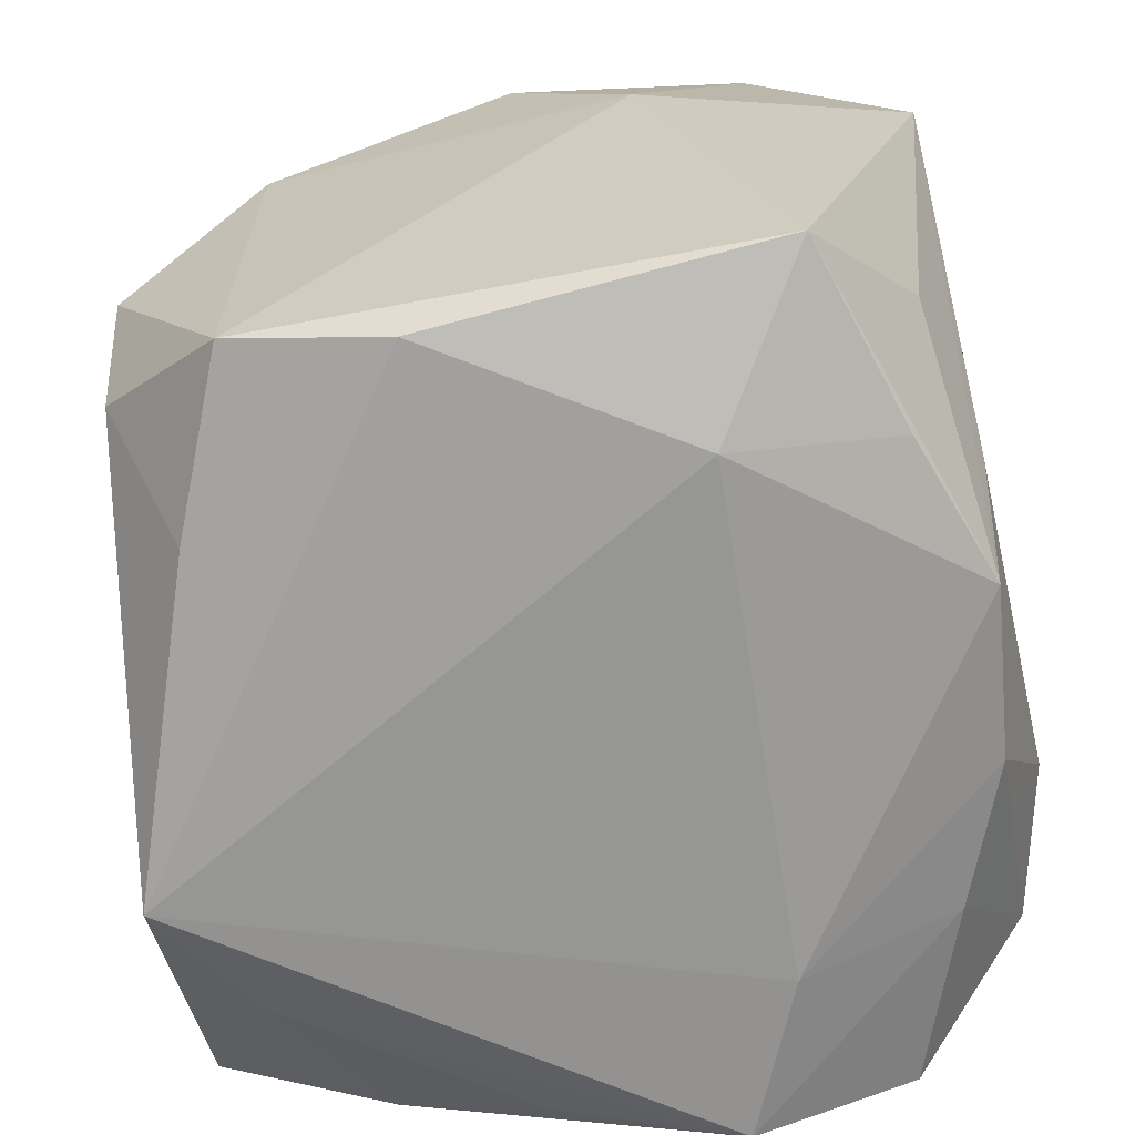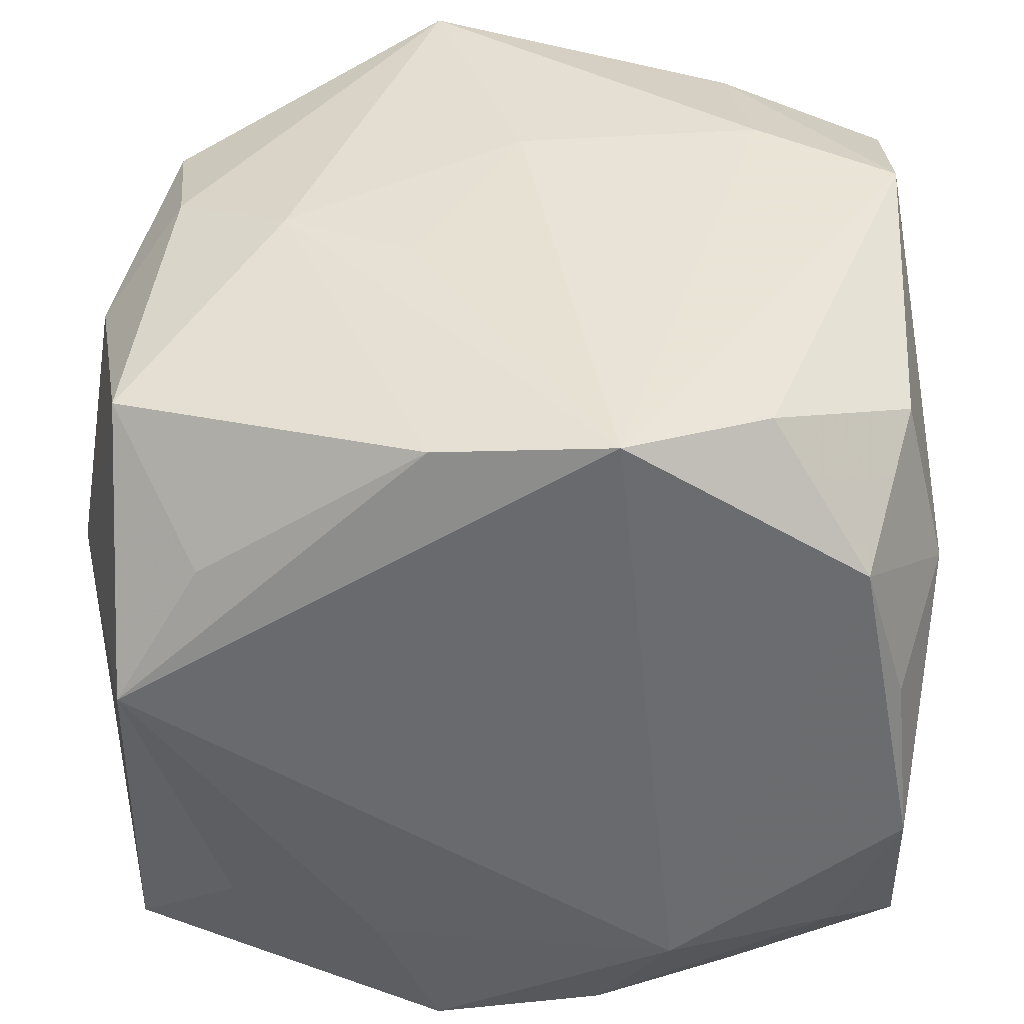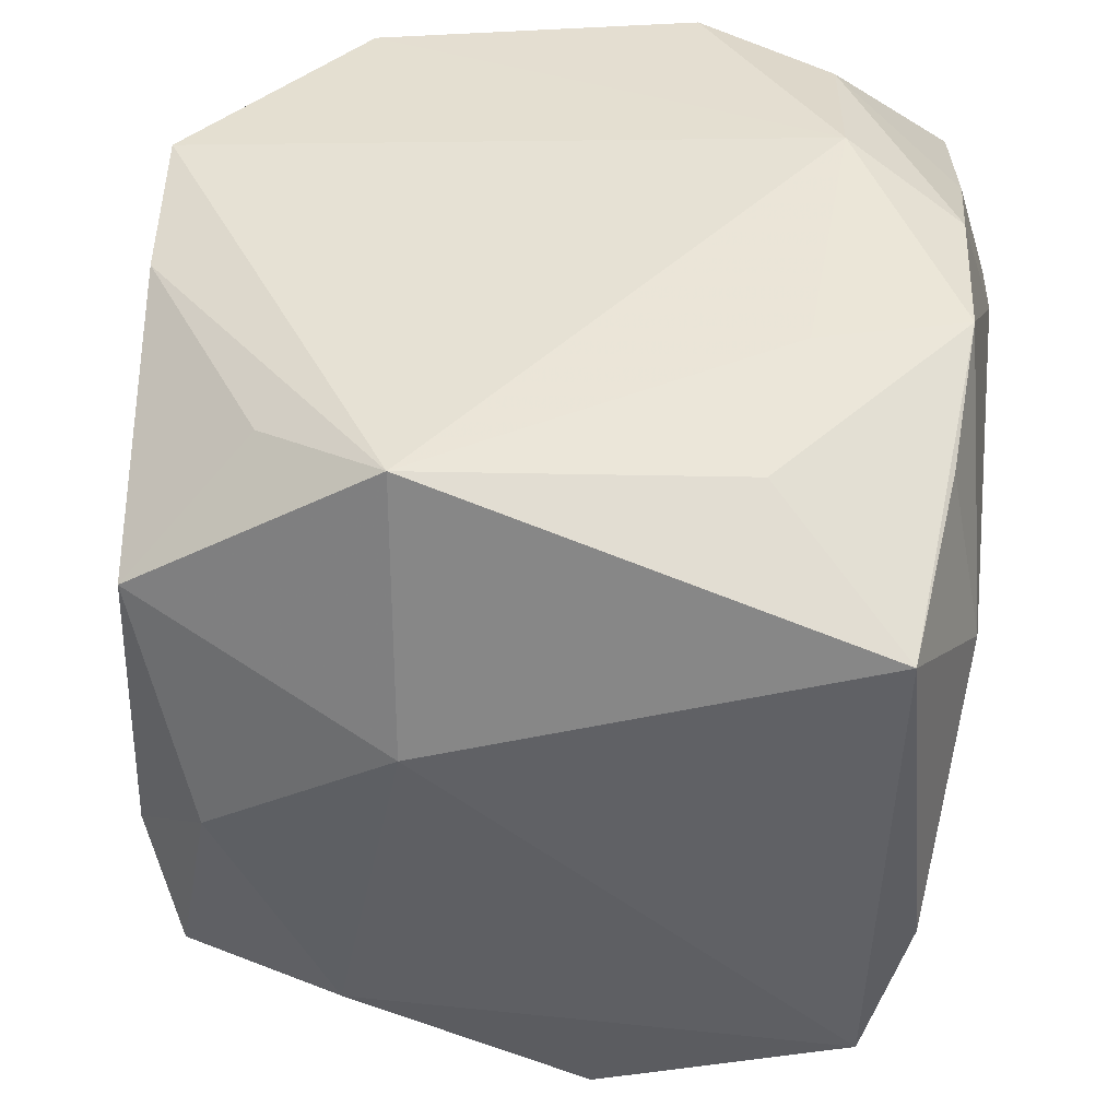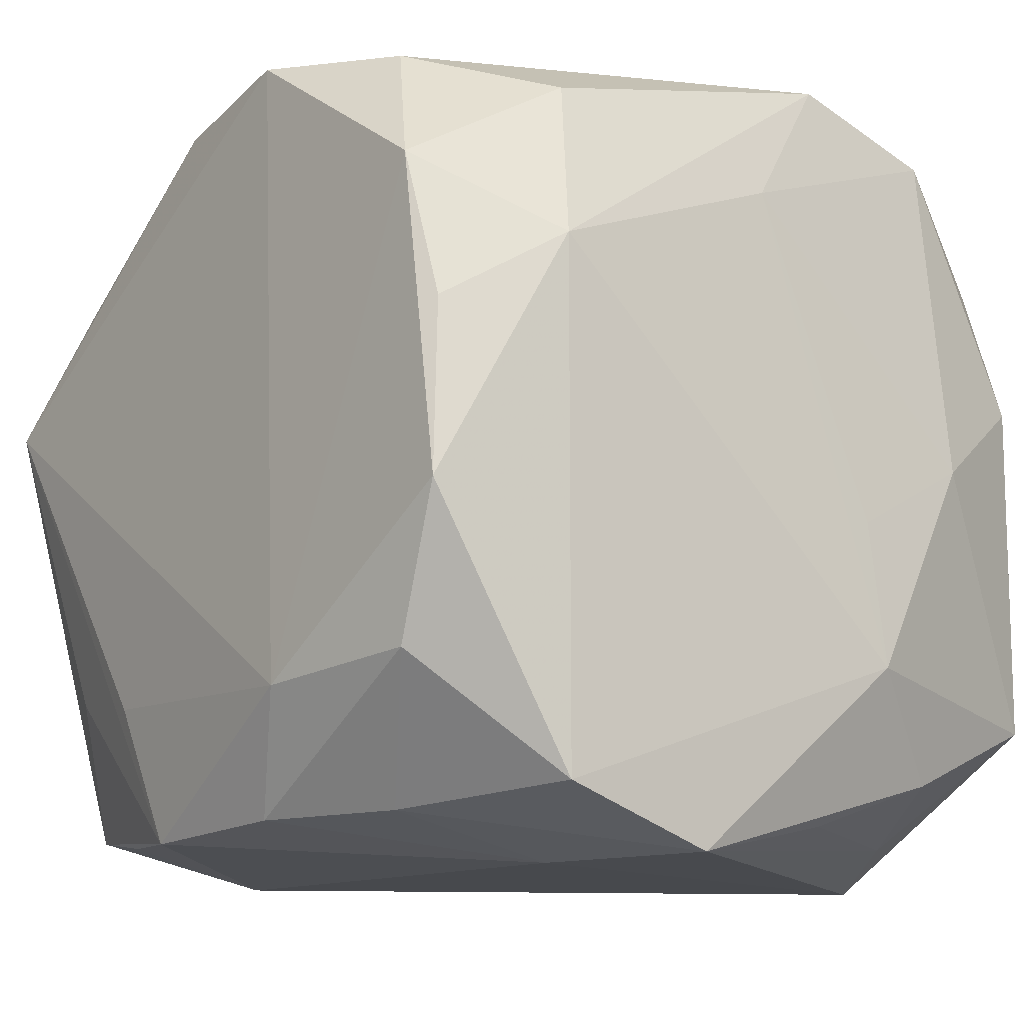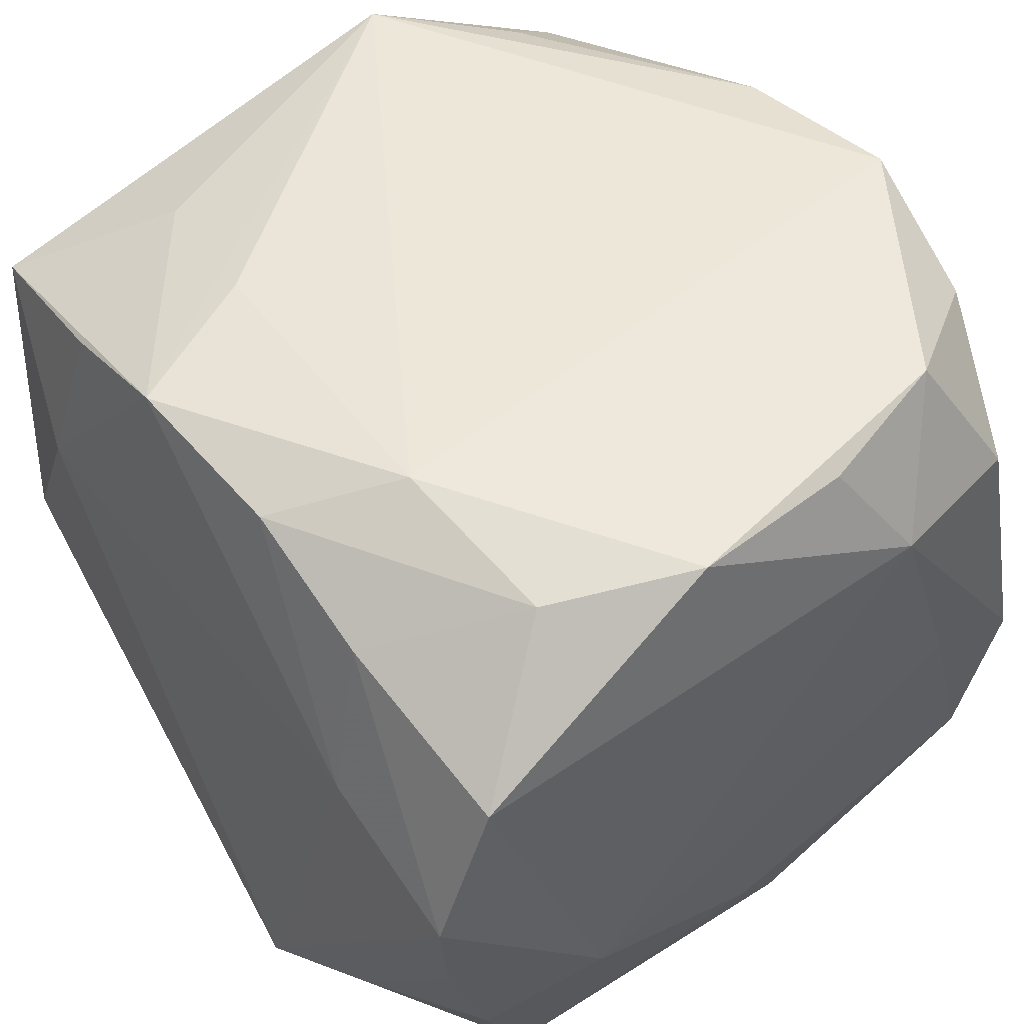
<metadata>
{"format":"obj","ext":"obj","renderer":"f3d","projection":"perspective","resolution":1024,"background":"white","views":[{"elev":-67.7,"azim":100.9,"up":"+Z"},{"elev":38.9,"azim":-178.3,"up":"+Z"},{"elev":41.9,"azim":97.9,"up":"+Y"},{"elev":-12.2,"azim":-126.6,"up":"+Z"},{"elev":51.2,"azim":-127.1,"up":"+Y"}]}
</metadata>
<code>
v -0.03576 -0.01187 -0.01731
v -0.03391 -0.02241 0.001042
v -0.03042 -0.03284 0.008395
v 0.01199 0.03326 -0.01925
v -0.03287 0.03197 -0.006476
v 0.03471 0.02271 -0.02883
v 0.03236 -0.03041 -0.006166
v -0.01778 -0.02651 0.03167
v -0.03379 -0.0007982 0.02217
v 0.01422 -0.03315 0.02186
v 0.02958 -0.02775 0.0076
v -0.006553 -0.03425 -0.03354
v 0.03485 -0.01981 0.01396
v -0.02816 -0.03526 -0.02033
v 0.0203 0.0007325 0.03322
v 0.02137 0.01393 -0.03354
v 0.006608 0.03086 0.03187
v -0.03089 -0.02043 -0.02616
v -0.02133 0.01273 -0.03354
v 0.02535 -0.02742 0.01851
v -0.03106 -0.007995 -0.03026
v 0.02002 -0.02543 -0.02955
v -0.0276 0.03111 -0.0186
v 0.03236 0.02118 0.02879
v 0.02817 -0.03057 -0.01843
v 0.03808 0.01173 0.007497
v -0.01993 -0.0132 0.03454
v -0.03185 -0.02104 0.02909
v 0.03447 -0.01962 -0.0276
v -0.03139 0.03057 0.008175
v 0.03655 0.001186 0.02336
v 0.03325 -0.006409 -0.03125
v 0.01911 0.02761 -0.03053
v -0.01593 -0.03473 0.01141
v -0.02771 0.03126 0.02072
v 0.009328 0.006038 0.03387
v 0.0006826 -0.009525 0.03518
v -0.03139 0.01861 0.02773
v 0.02481 0.03042 -0.01727
v 0.02518 0.03089 0.01955
v -0.01829 -0.02728 -0.03043
v -0.03506 -0.01073 -0.00507
v -0.03486 0.0206 0.01426
v -0.03481 0.02055 -0.02854
v -0.01948 0.02603 -0.02995
v 0.006853 0.03212 -0.03116
v -0.032 -0.008211 0.03328
v -0.007599 0.03071 -0.03014
v -0.03447 0.007087 -0.03322
v -0.02611 -0.03271 0.02089
v 0.03202 0.03401 0.008535
v 0.03025 -0.005778 0.03034
v 0.008985 -0.03263 0.03447
v -0.007952 0.03215 0.0336
v -0.01973 0.02641 0.03239
v 0.03189 -0.01808 0.02746
v -0.01364 0.03401 -0.02016
f 16 6 32
f 26 6 51
f 54 51 57
f 12 16 32
f 14 41 12
f 19 16 12
f 2 1 14
f 19 12 49
f 49 12 41
f 49 45 19
f 44 45 49
f 1 44 49
f 28 47 9
f 9 2 28
f 57 51 4
f 38 47 55
f 47 54 55
f 37 53 15
f 15 53 52
f 32 6 29
f 29 13 7
f 29 6 26
f 26 13 29
f 46 16 19
f 46 4 51
f 57 4 46
f 18 41 14
f 14 1 18
f 1 49 18
f 31 13 26
f 1 2 42
f 42 9 1
f 2 9 42
f 10 12 7
f 7 53 10
f 20 53 7
f 27 53 37
f 37 54 27
f 27 54 47
f 3 2 14
f 14 50 3
f 28 2 3
f 3 50 28
f 34 50 14
f 53 50 34
f 34 10 53
f 14 12 34
f 12 10 34
f 28 50 8
f 8 50 53
f 53 27 8
f 8 47 28
f 8 27 47
f 43 5 44
f 43 47 38
f 43 9 47
f 1 9 43
f 43 44 1
f 23 5 57
f 44 5 23
f 23 45 44
f 35 55 54
f 35 54 57
f 57 5 35
f 38 55 35
f 35 43 38
f 36 54 37
f 37 15 36
f 36 15 54
f 7 12 25
f 25 29 7
f 19 45 48
f 48 46 19
f 57 46 48
f 48 23 57
f 45 23 48
f 6 16 33
f 33 46 6
f 16 46 33
f 39 51 6
f 6 46 39
f 39 46 51
f 21 49 41
f 41 18 21
f 21 18 49
f 11 20 7
f 53 20 56
f 52 53 56
f 20 11 56
f 56 31 52
f 13 31 56
f 7 13 56
f 56 11 7
f 24 15 52
f 52 31 24
f 24 31 26
f 51 40 24
f 26 51 24
f 5 43 30
f 30 35 5
f 43 35 30
f 22 25 12
f 29 25 22
f 22 12 32
f 32 29 22
f 54 15 17
f 15 24 17
f 17 24 40
f 51 54 17
f 17 40 51

</code>
